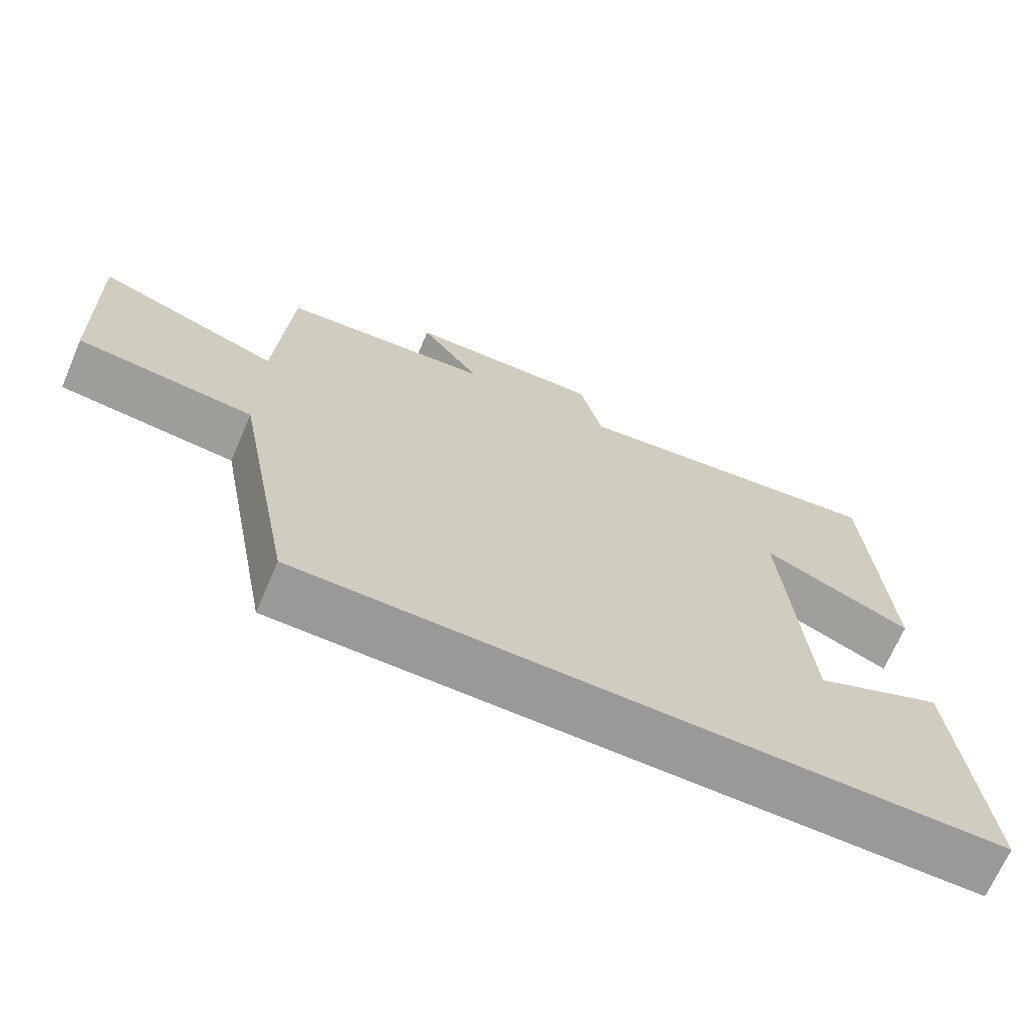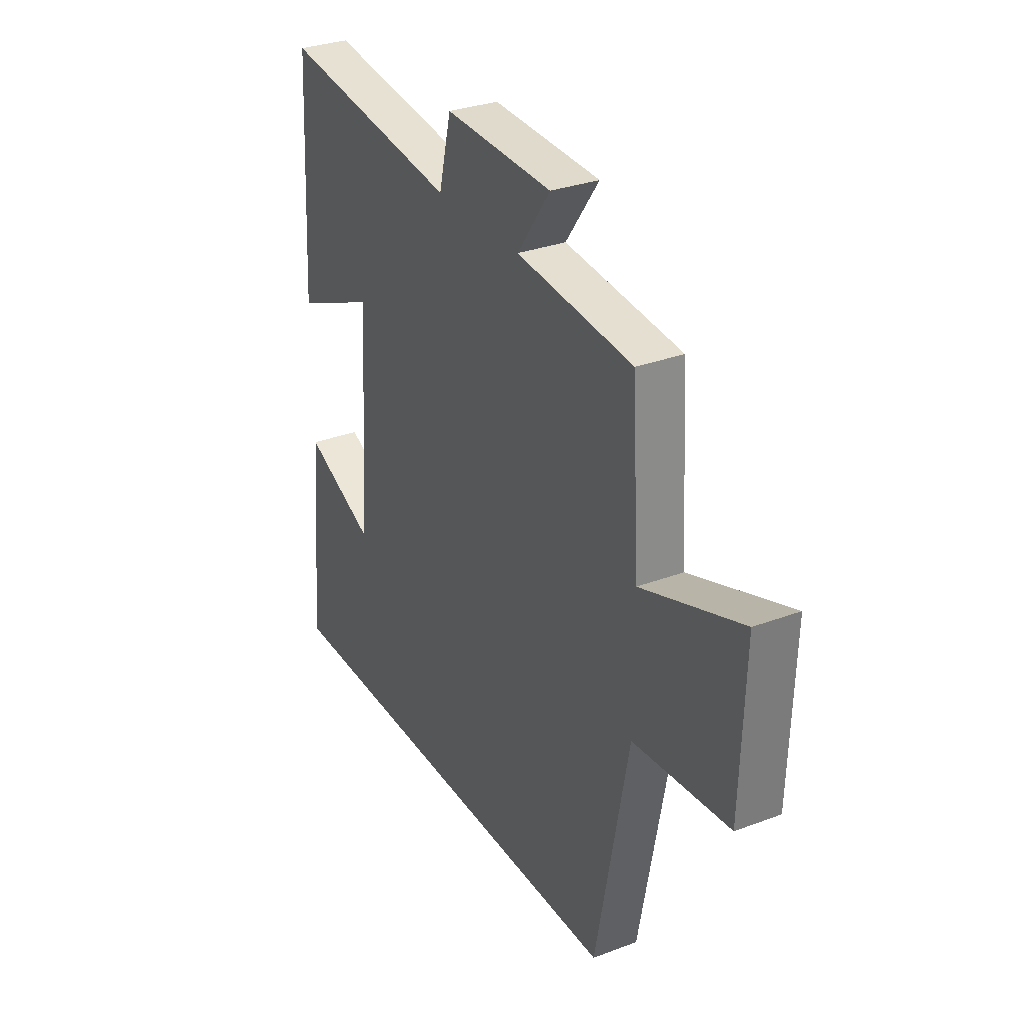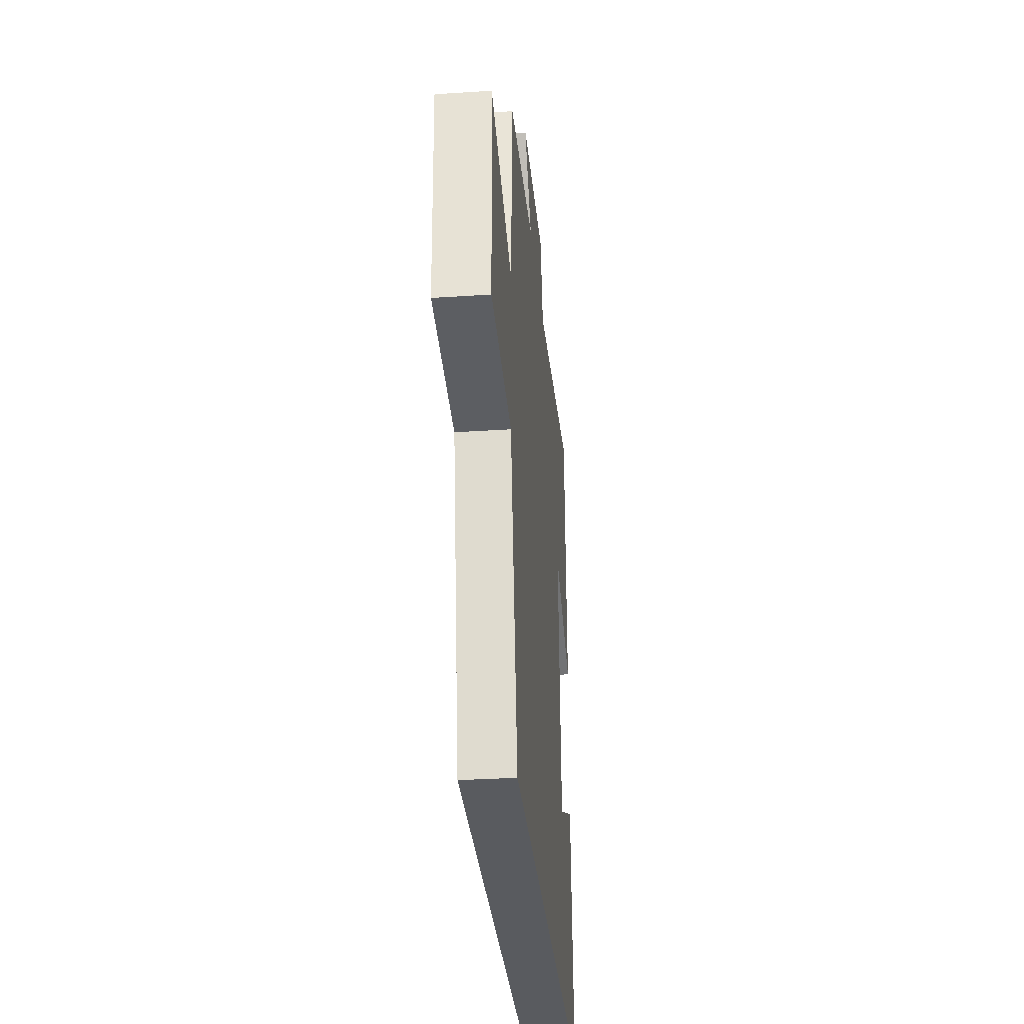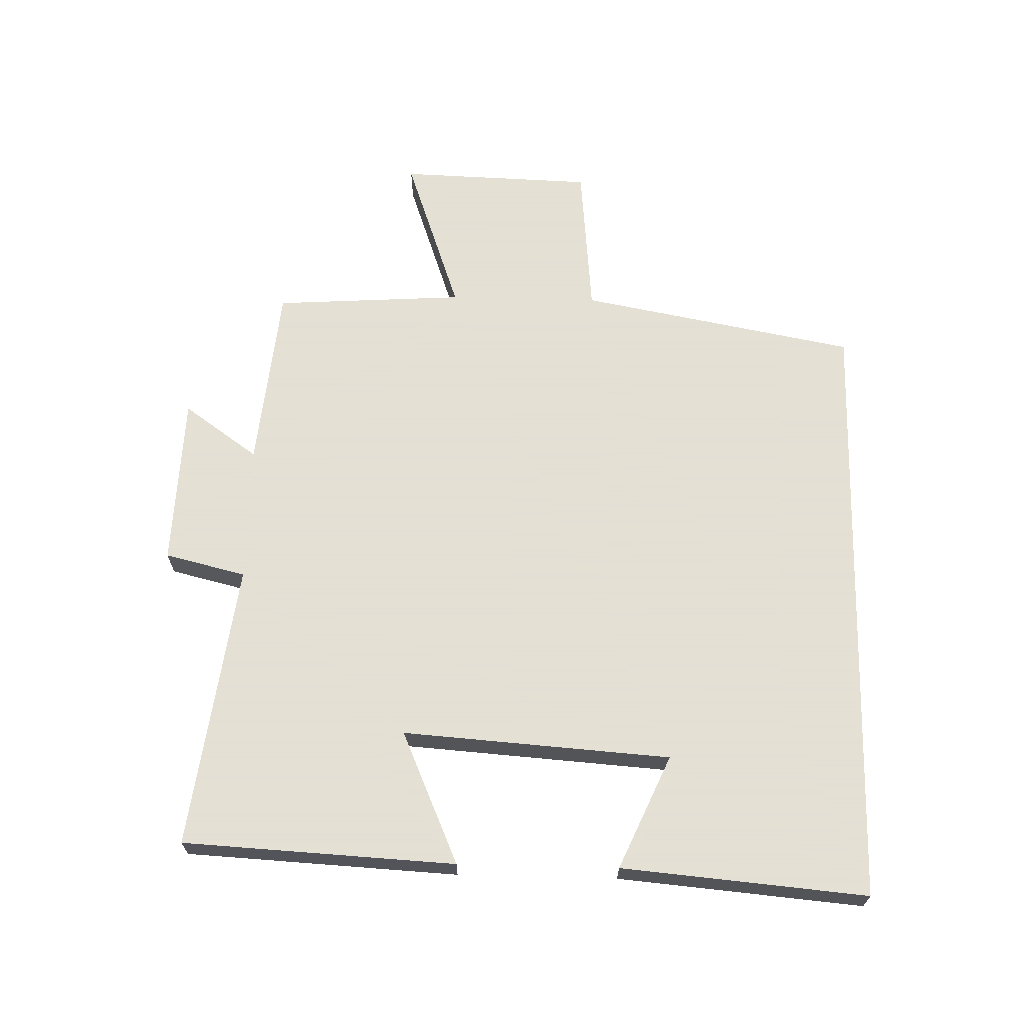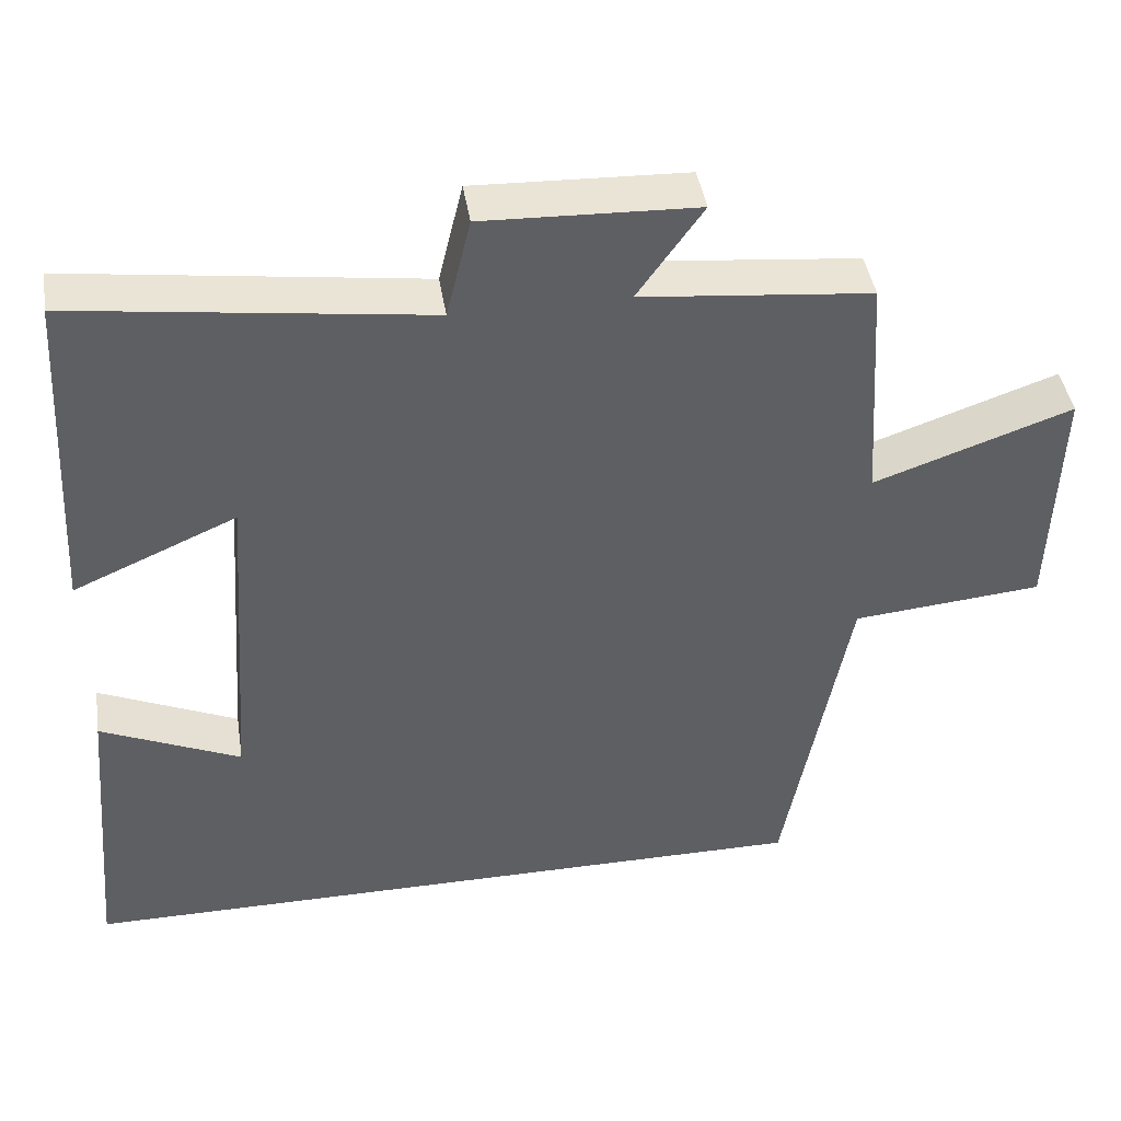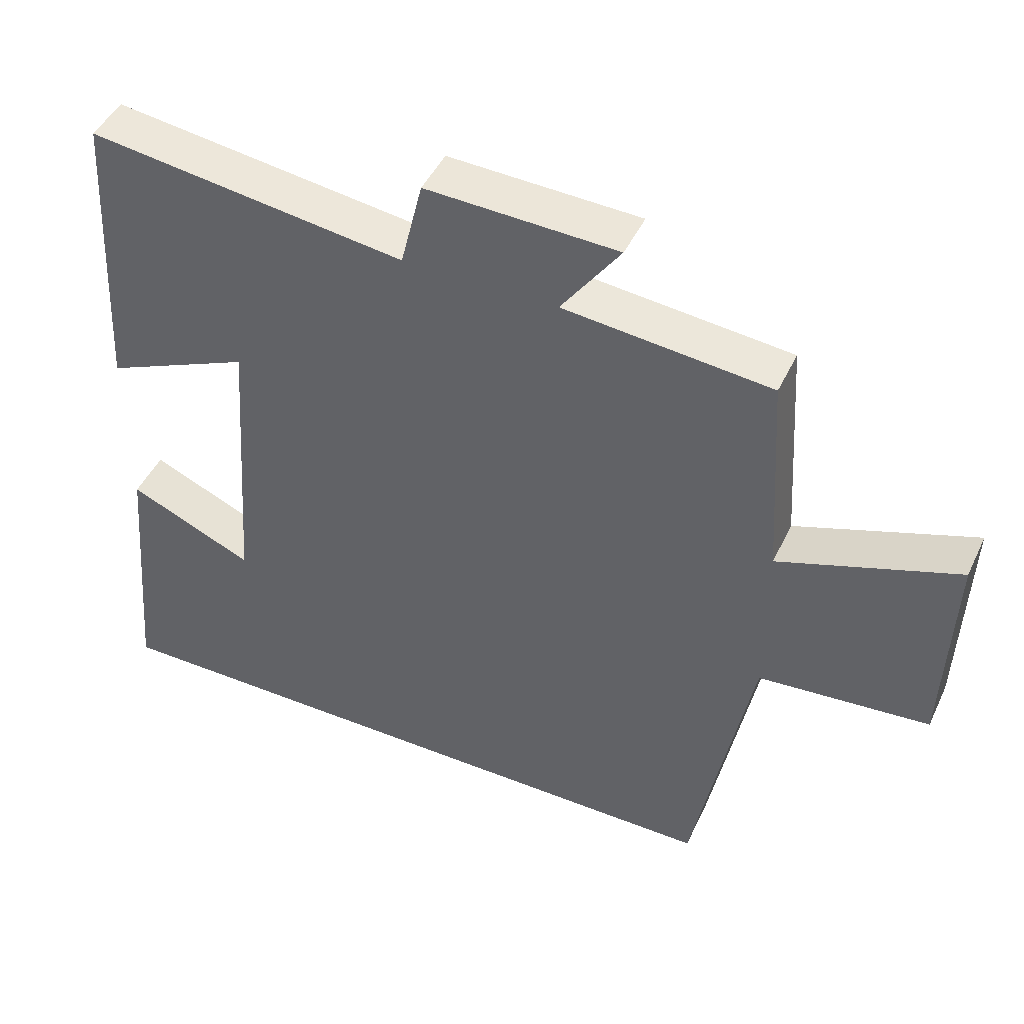
<metadata>
{"format":"obj","ext":"obj","renderer":"f3d","projection":"perspective","resolution":1024,"background":"white","views":[{"elev":-69.1,"azim":-23.3,"up":"+Z"},{"elev":31.0,"azim":-118.3,"up":"+Z"},{"elev":-32.5,"azim":-84.7,"up":"+Z"},{"elev":66.2,"azim":91.4,"up":"+Y"},{"elev":42.9,"azim":171.0,"up":"+Z"},{"elev":46.2,"azim":-155.6,"up":"+Z"}]}
</metadata>
<code>
v 0.534 0.07 -0.5
v -0.418 0.07 -0.5
v -0.5 0.07 -0.066
v -0.742 0.07 -0.044
v -0.752 0.07 0.26
v -0.5 0.07 0.172
v -0.481 0.07 0.471
v -0.189 0.07 0.5
v -0.272 0.07 0.617
v -0.002 0.07 0.627
v 0.029 0.07 0.5
v 0.477 0.07 0.56
v 0.5 0.07 0.134
v 0.292 0.07 0.225
v 0.322 0.07 -0.195
v 0.5 0.07 -0.116
v 0.534 0 -0.5
v -0.418 0 -0.5
v -0.5 0 -0.066
v -0.742 0 -0.044
v -0.752 0 0.26
v -0.5 0 0.172
v -0.481 0 0.471
v -0.189 0 0.5
v -0.272 0 0.617
v -0.002 0 0.627
v 0.029 0 0.5
v 0.477 0 0.56
v 0.5 0 0.134
v 0.292 0 0.225
v 0.322 0 -0.195
v 0.5 0 -0.116
f 15 16 1
f 11 12 13 14
f 11 14 15
f 8 9 10 11
f 6 7 8 11
f 6 11 15
f 3 4 5 6
f 3 6 15
f 1 2 3 15
f 17 32 31
f 30 29 28 27
f 31 30 27
f 27 26 25 24
f 27 24 23 22
f 31 27 22
f 22 21 20 19
f 31 22 19
f 31 19 18 17
f 1 17 18 2
f 2 18 19 3
f 3 19 20 4
f 4 20 21 5
f 5 21 22 6
f 6 22 23 7
f 7 23 24 8
f 8 24 25 9
f 9 25 26 10
f 10 26 27 11
f 11 27 28 12
f 12 28 29 13
f 13 29 30 14
f 14 30 31 15
f 15 31 32 16
f 16 32 17 1

</code>
